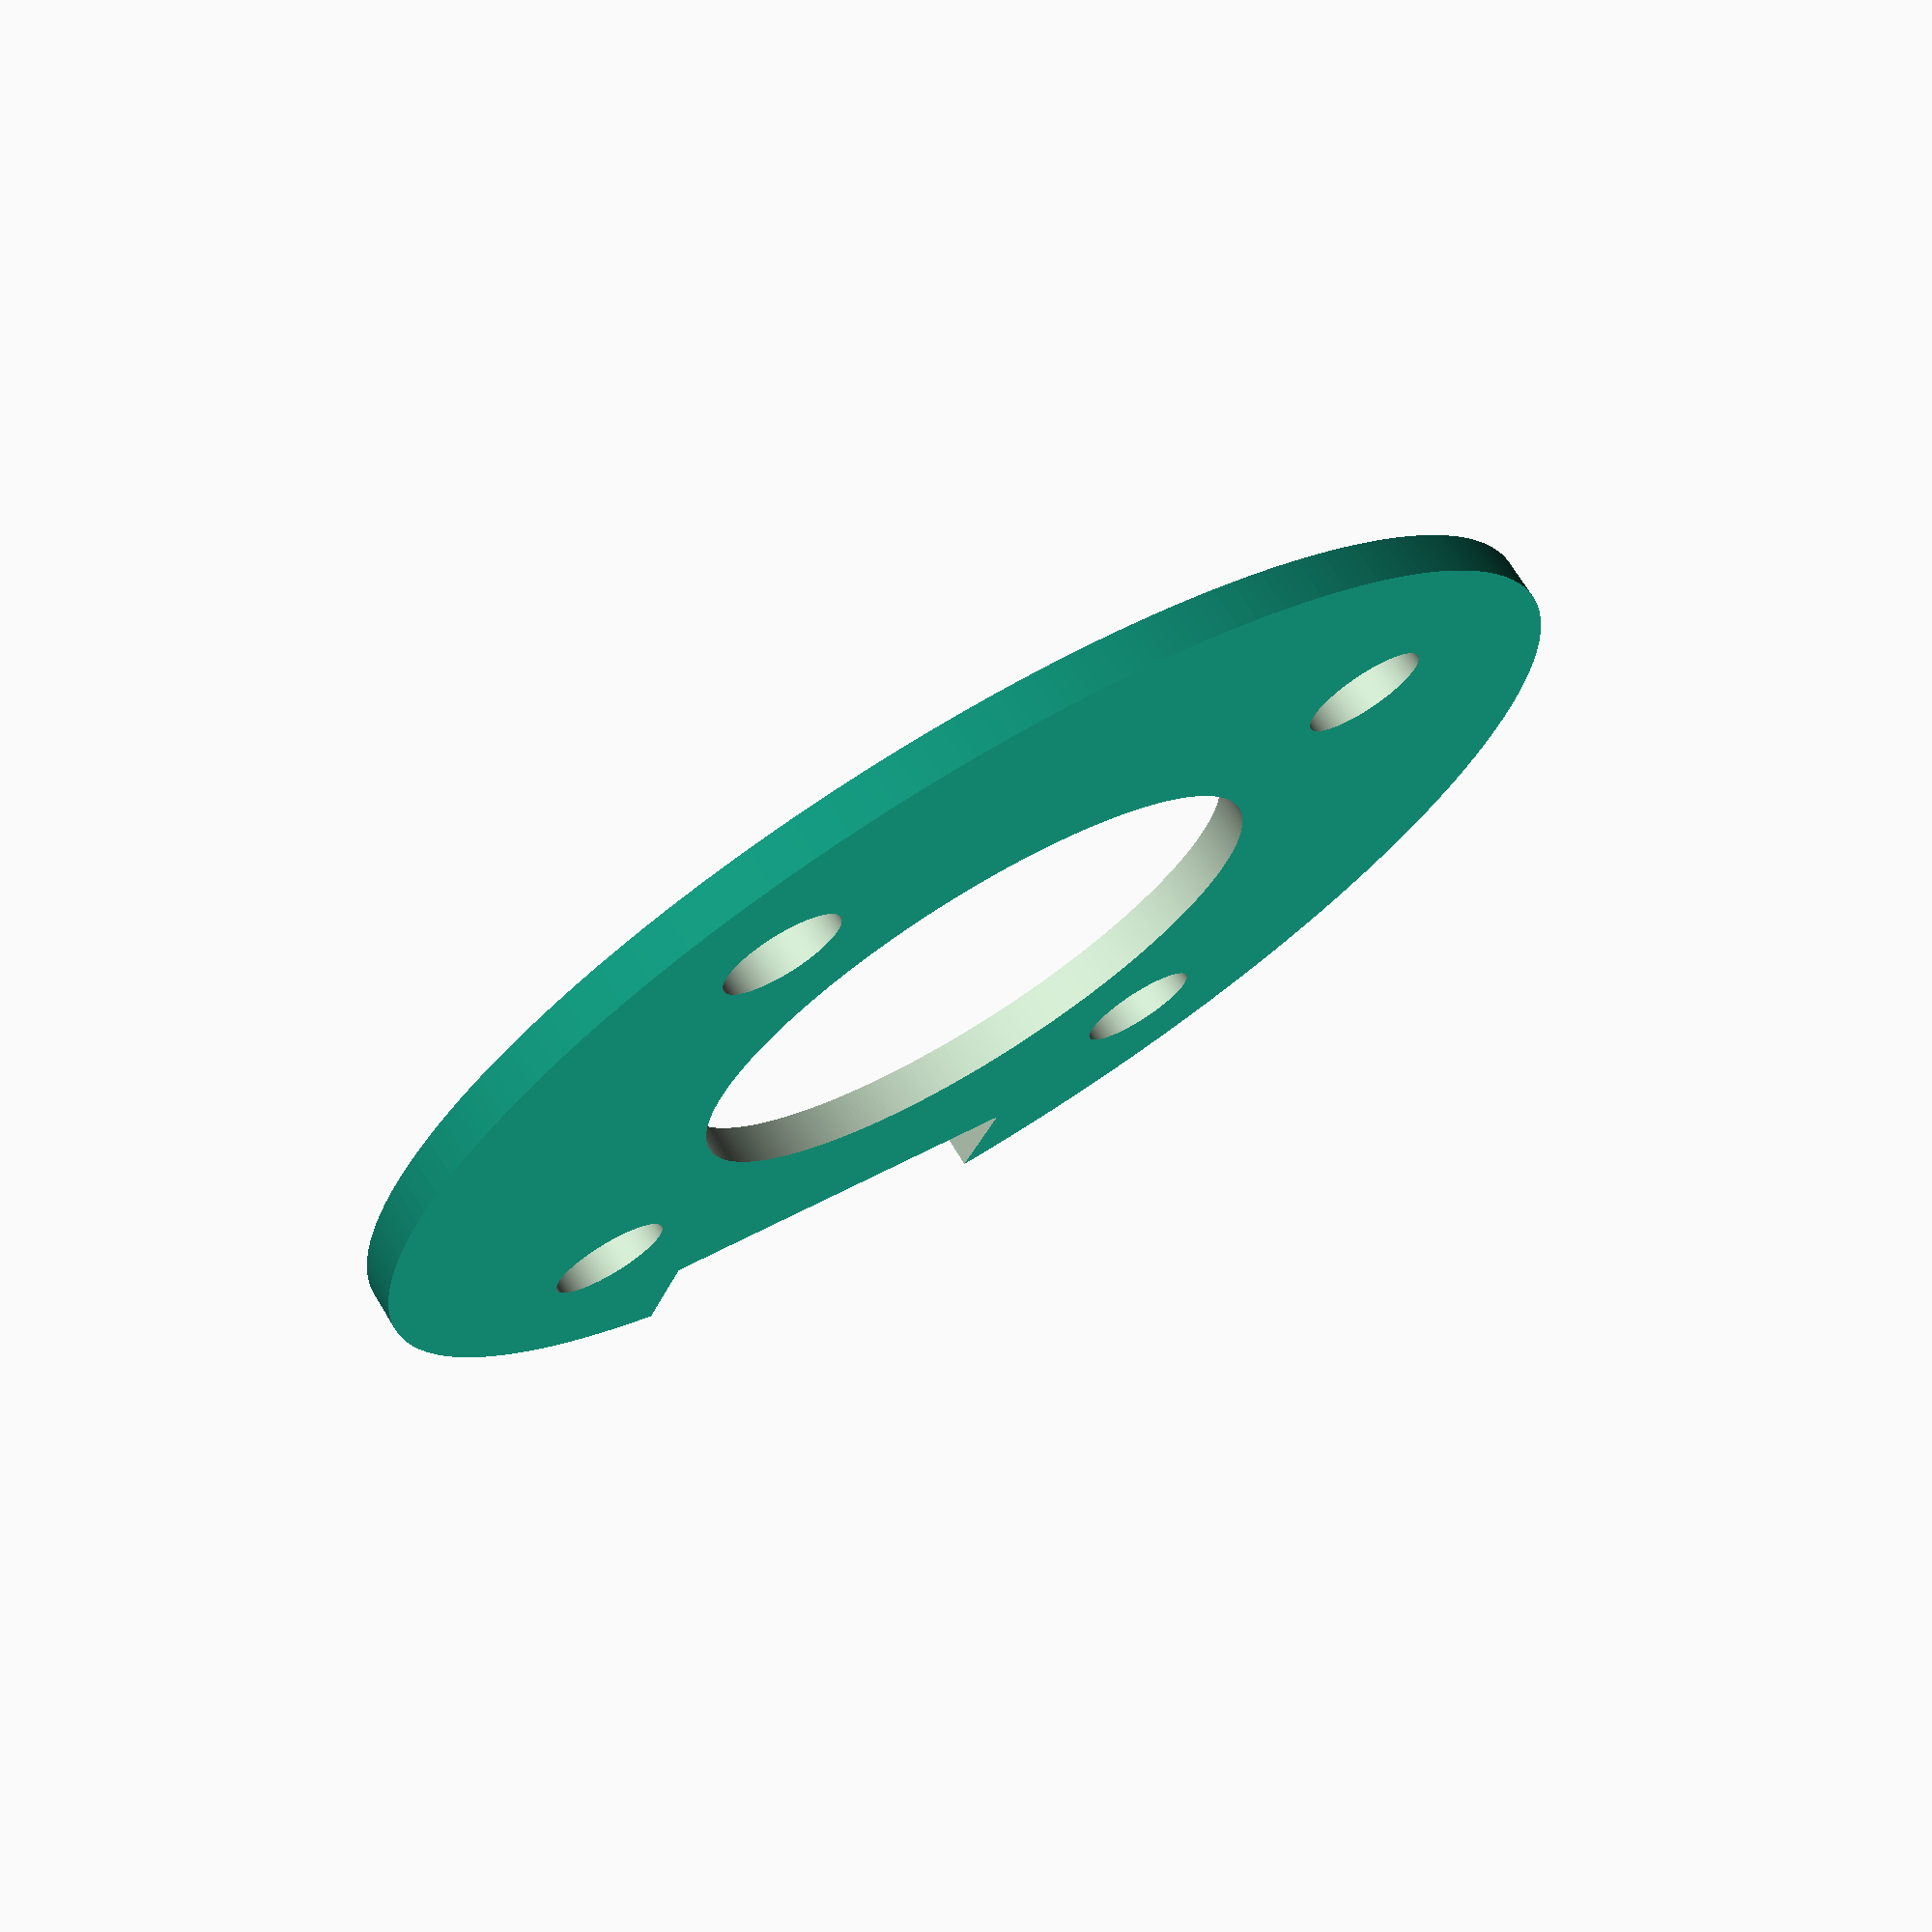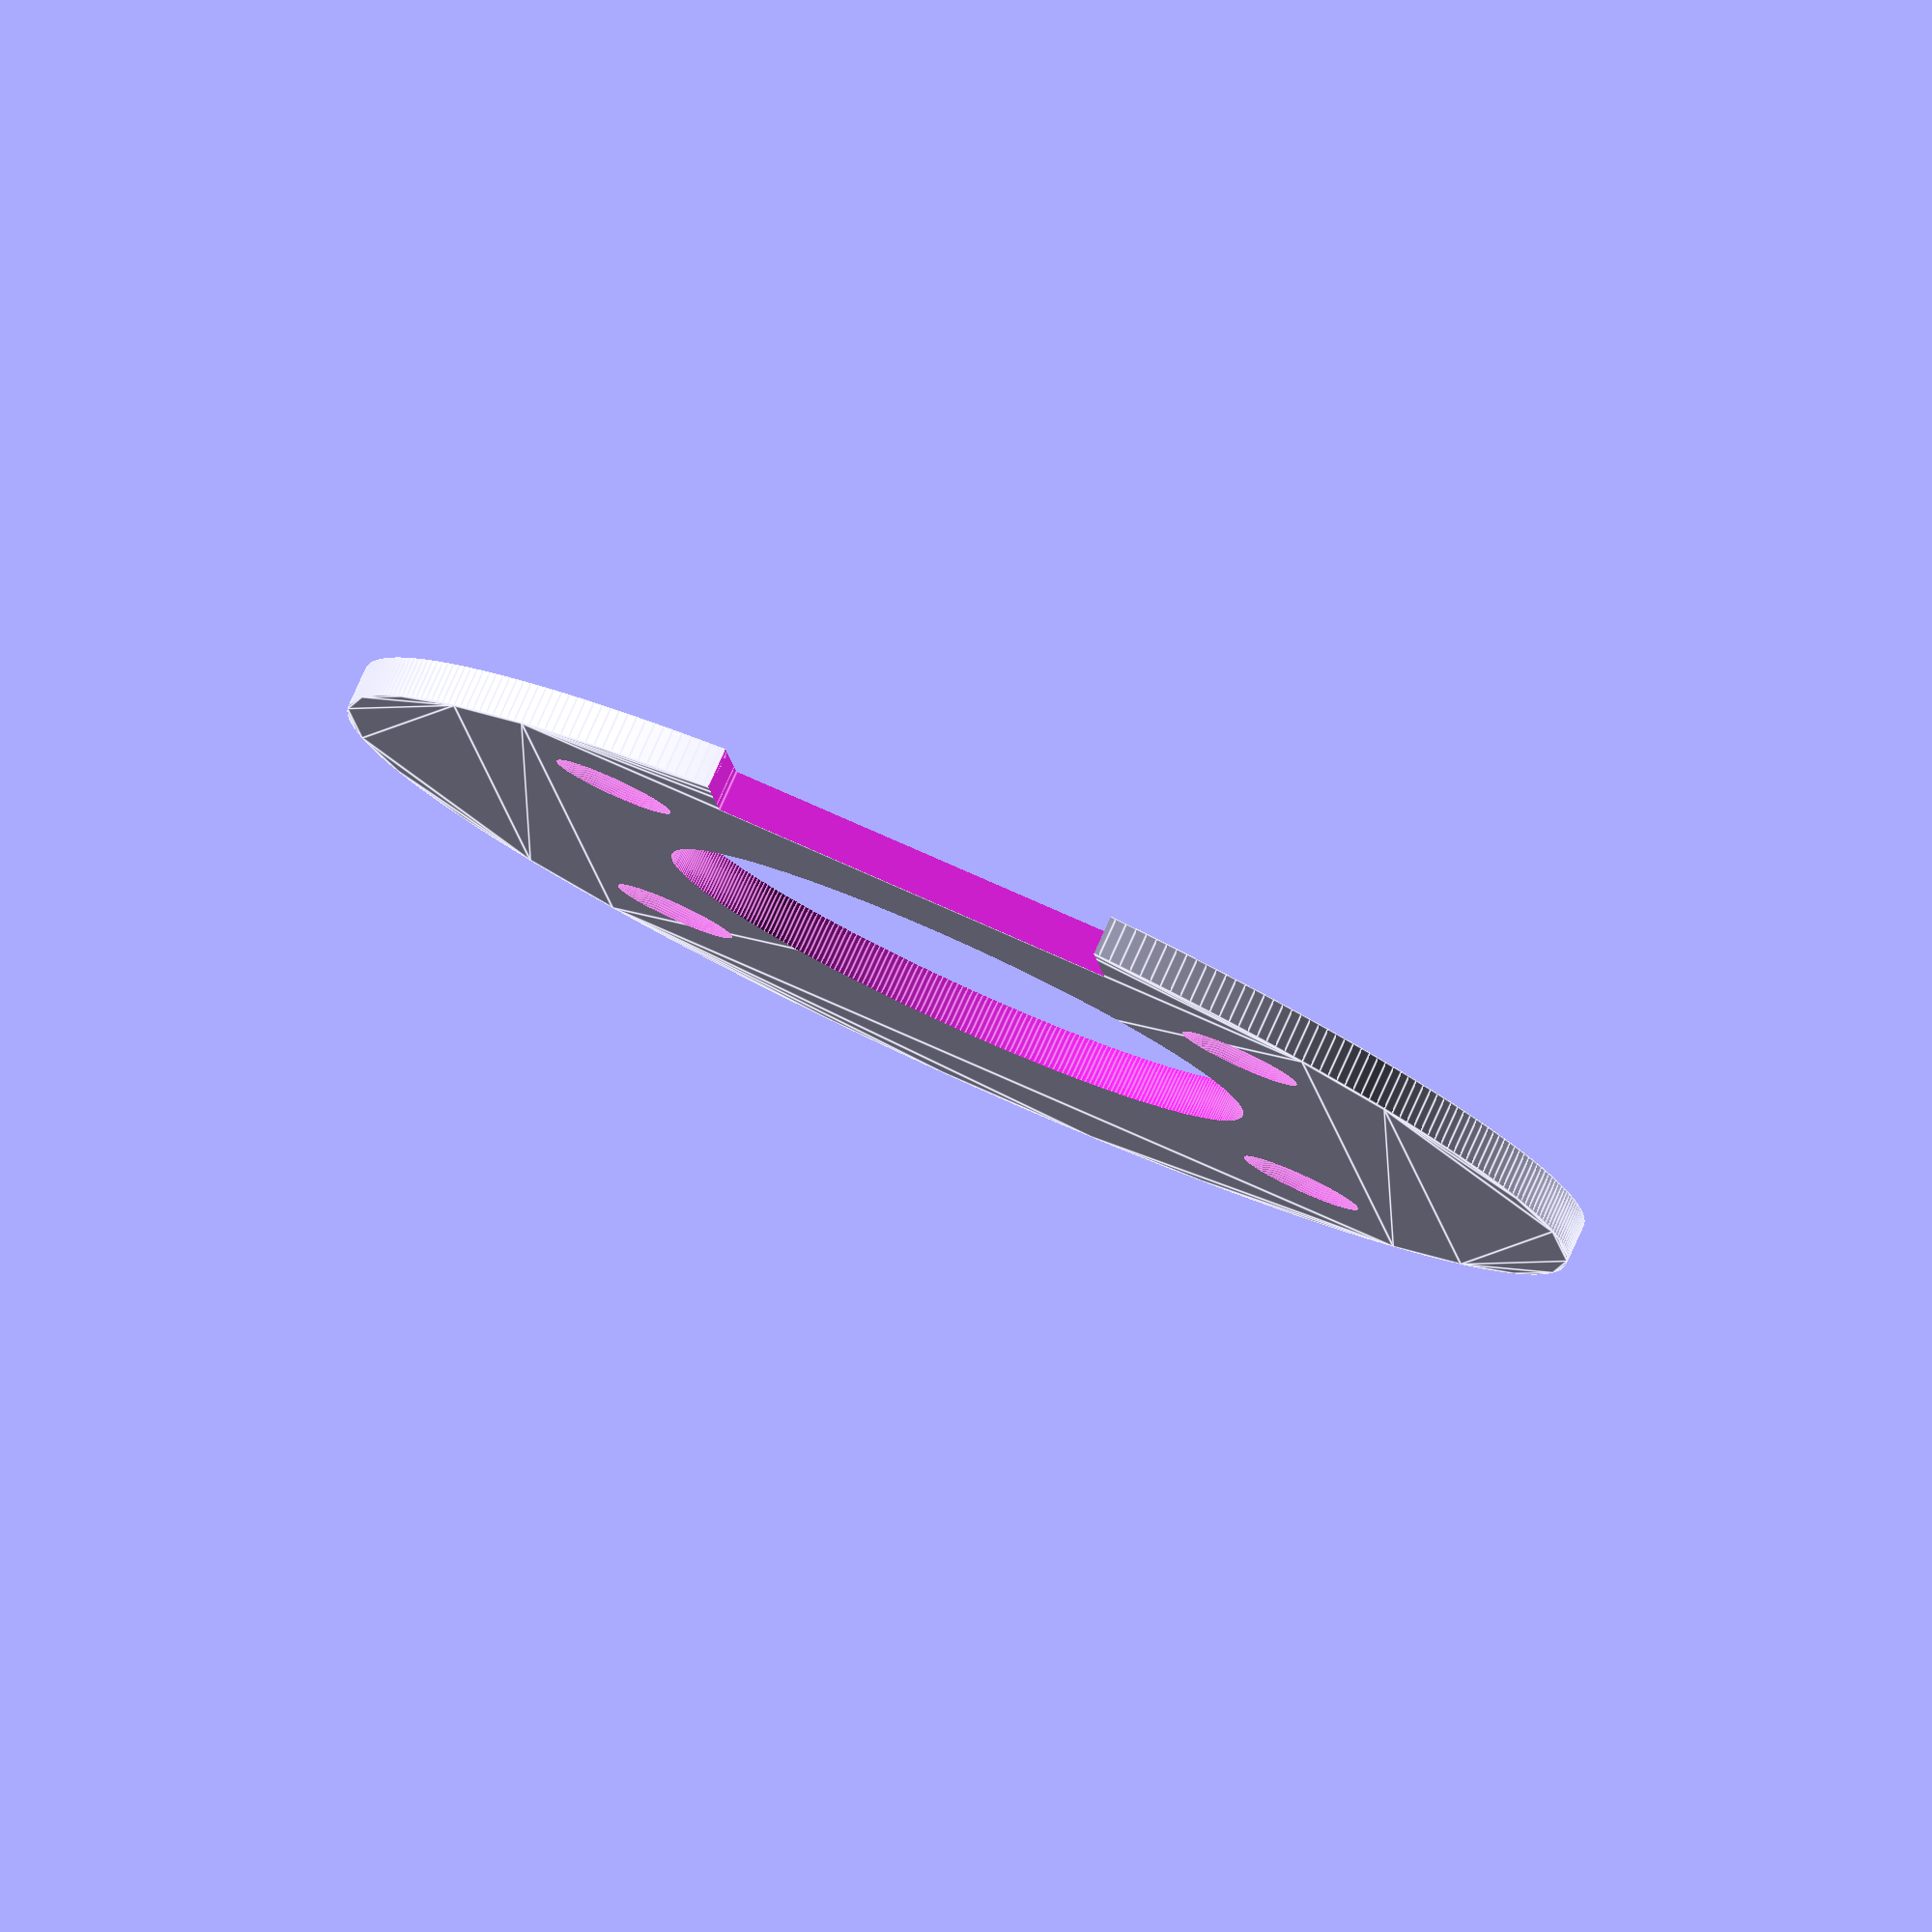
<openscad>
$fn=360;

screw_distance = 16.5;
screw_diameter = 3;

module spacer() {
	difference() {
		circle(d=32);
		translate([screw_distance/2,screw_distance/2]) circle(d=screw_diameter);
		translate([screw_distance/2,-screw_distance/2]) circle(d=screw_diameter);
		translate([-screw_distance/2,screw_distance/2]) circle(d=screw_diameter);
		translate([-screw_distance/2,-screw_distance/2]) circle(d=screw_diameter);
        
		translate([0,-13.44]) square([4*2.54,2.54], center=true);
        translate([0,-14]) square([4*2.54,2.54], center=true);
        translate([0,-16]) square([4*2.54,2.54], center=true);
        circle(d=15);
	}
}

spacer();

</openscad>
<views>
elev=287.3 azim=340.2 roll=148.4 proj=p view=wireframe
elev=98.1 azim=5.6 roll=335.6 proj=o view=edges
</views>
